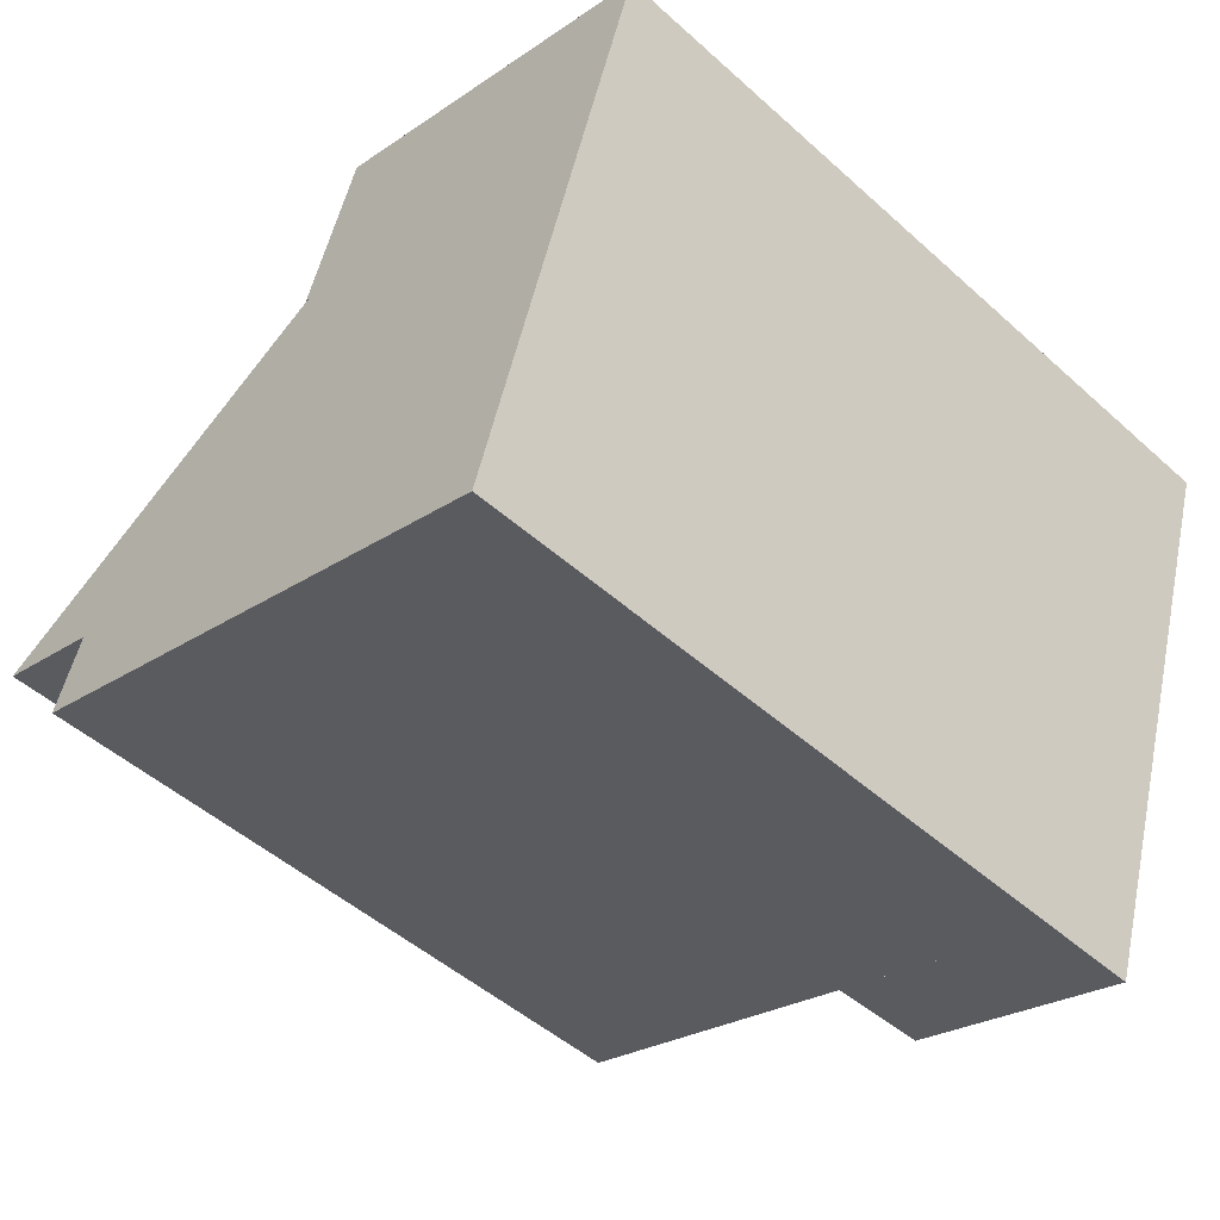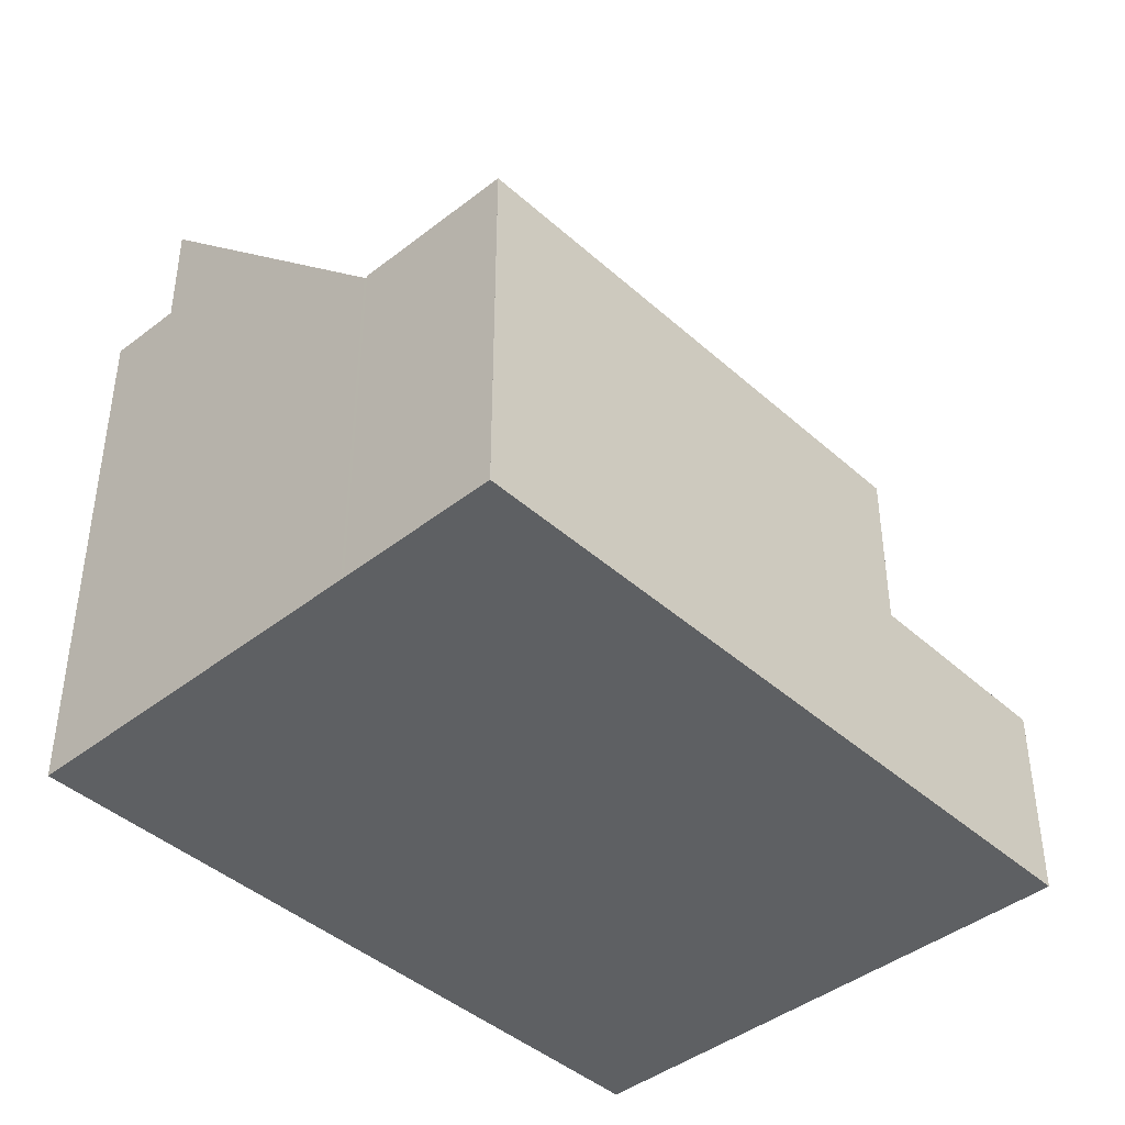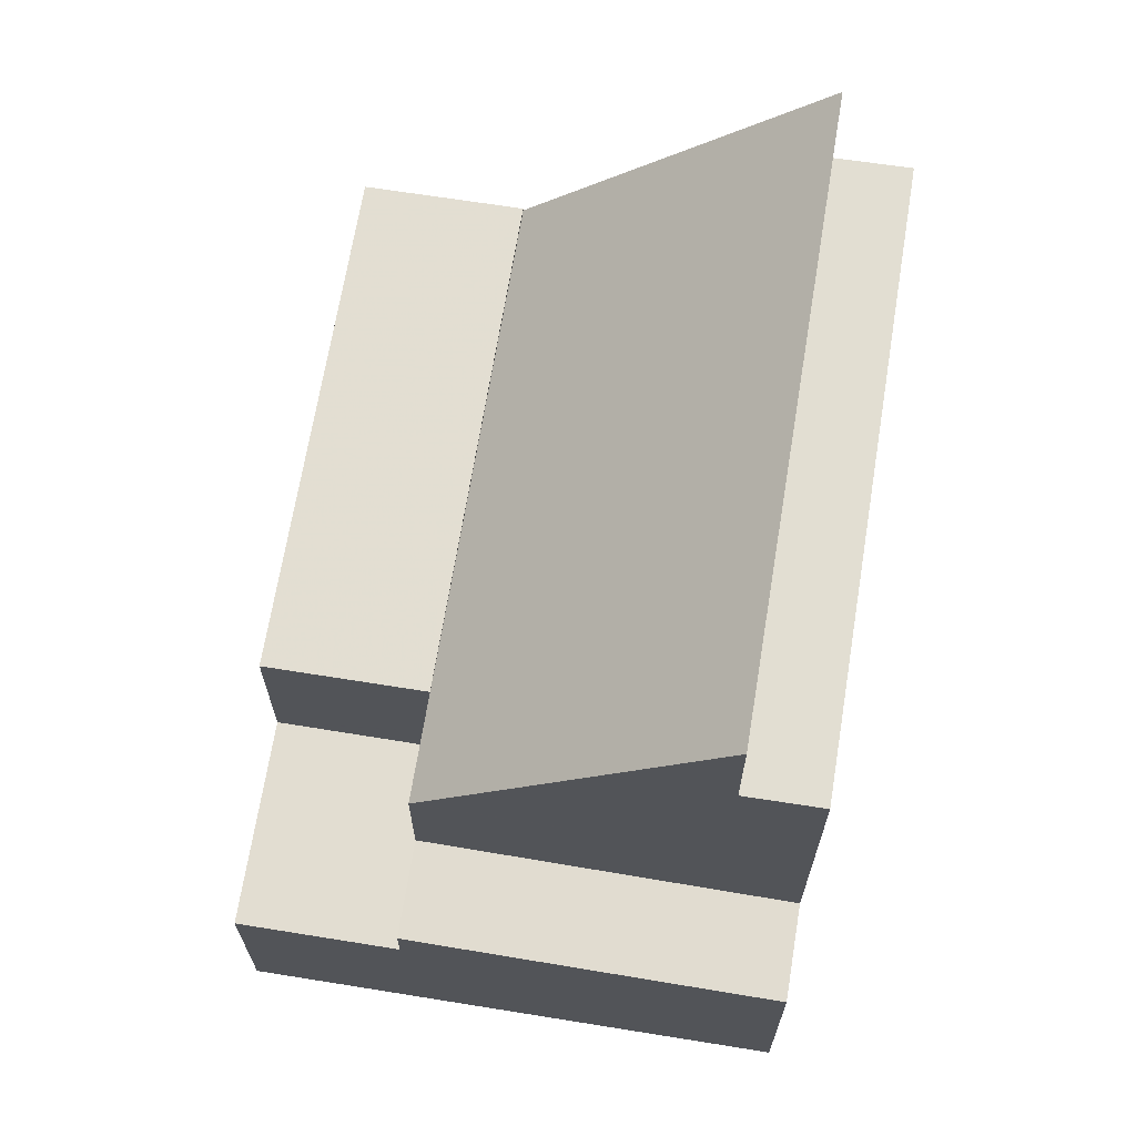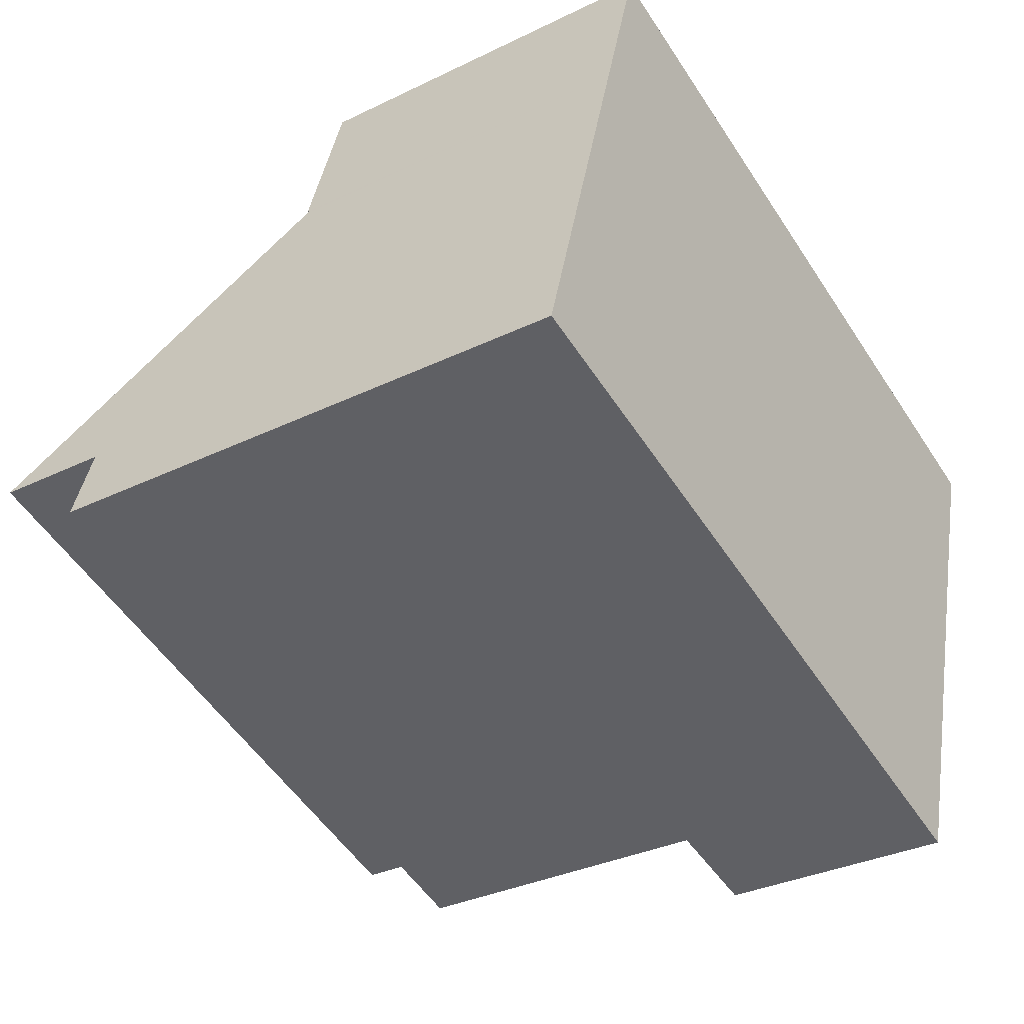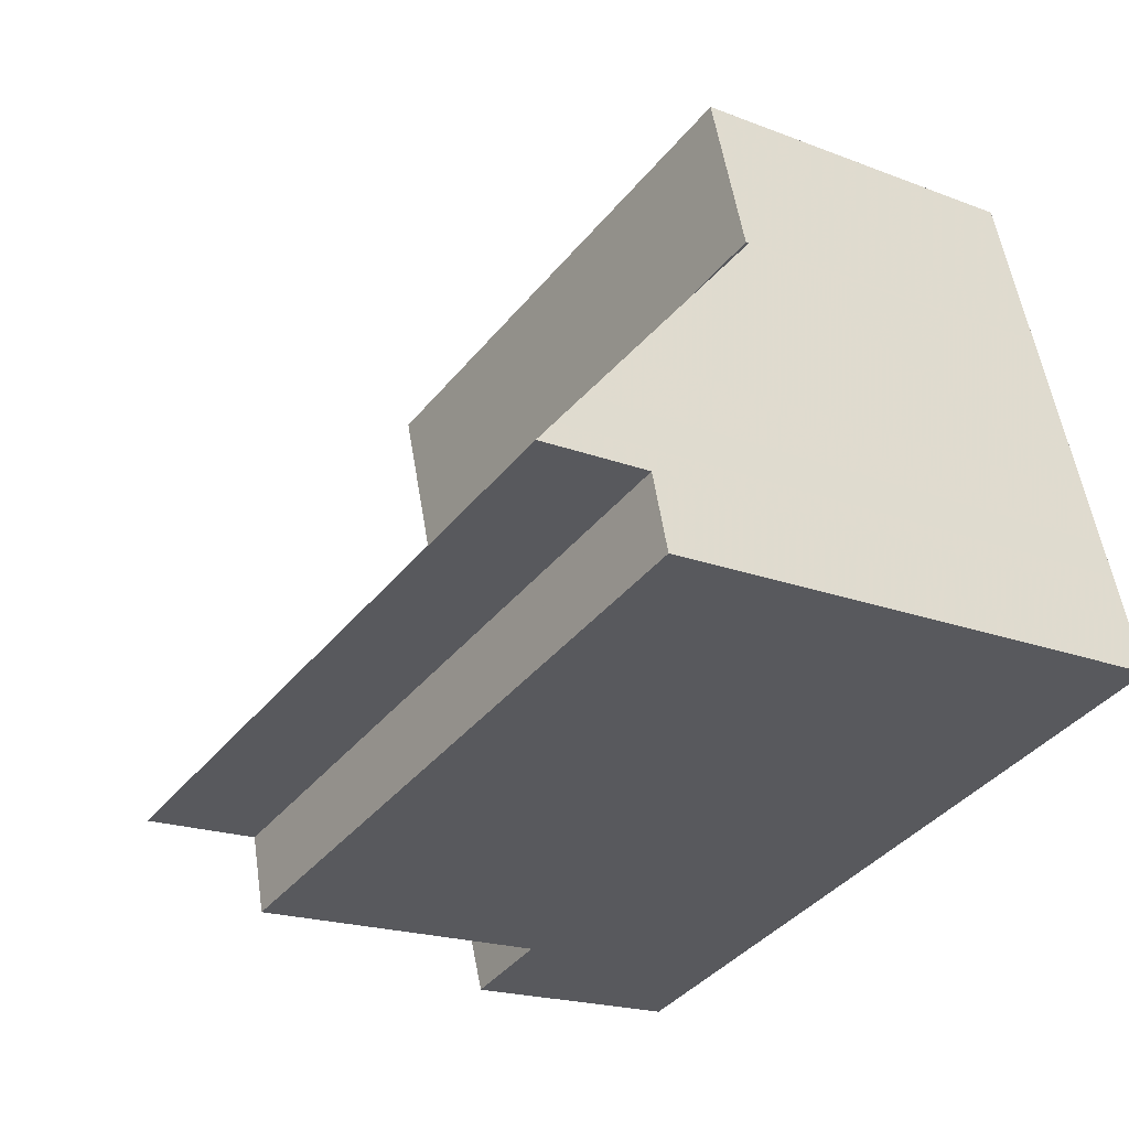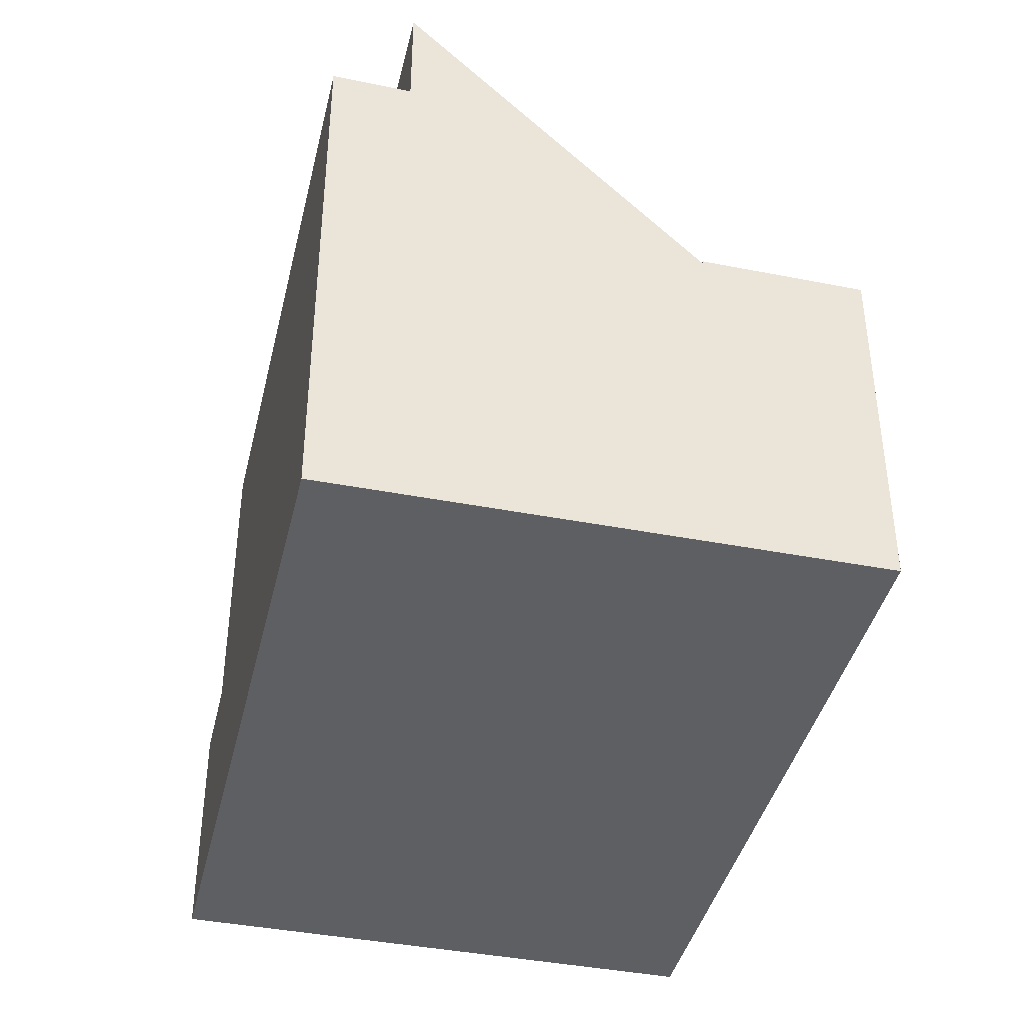
<metadata>
{"format":"obj","ext":"obj","renderer":"f3d","projection":"perspective","resolution":1024,"background":"white","views":[{"elev":-24.9,"azim":137.6,"up":"+Y"},{"elev":-42.4,"azim":149.8,"up":"+Z"},{"elev":67.7,"azim":-64.2,"up":"+Z"},{"elev":-33.1,"azim":123.8,"up":"+Y"},{"elev":-19.1,"azim":53.7,"up":"+Y"},{"elev":-41.0,"azim":93.3,"up":"+Z"}]}
</metadata>
<code>
v -2254 -2179 5.813
v -2252 -2187 8.706
v -2263 -2190 3.711
v -2266 -2182 3.149
v -2254 -2181 5.833
v -2253 -2184 8.629
v -2254 -2181 5.777
v -2252 -2186 10.49
v -2263 -2181 3.221
v -2254 -2179 5.813
v -2263 -2181 5.815
v -2263 -2184 5.835
v -2263 -2181 5.815
v -2254 -2181 5.832
v -2262 -2190 5.879
v -2263 -2187 8.639
v -2262 -2190 8.715
v -2252 -2186 8.675
v -2263 -2190 3.711
v -2265 -2185 3.852
v -2265 -2185 3.852
v -2264 -2189 3.749
v -2264 -2189 3.749
v -2265 -2185 3.852
v -2262 -2182 3.997
v -2263 -2181 4.016
v -2262 -2190 3.758
v -2263 -2181 3.196
v -2265 -2185 3.147
v -2266 -2182 3.149
v -2254 -2179 5.813
v -2254 -2179 5.813
v -2263 -2181 5.815
v -2263 -2181 3.222
v -2263 -2181 4.016
v -2263 -2181 3.196
v -2263 -2181 5.815
v -2265 -2185 3.852
v -2266 -2182 3.149
v -2266 -2182 3.149
v -2265 -2185 3.147
v -2253 -2184 8.629
v -2252 -2186 10.49
v -2254 -2181 5.833
v -2252 -2187 8.706
v -2252 -2186 8.675
v -2254 -2181 5.777
v -2254 -2181 5.832
v -2254 -2181 5.832
v -2262 -2184 5.834
v -2263 -2184 3.9
v -2262 -2184 3.194
v -2262 -2184 3.954
v -2262 -2184 5.834
v -2263 -2184 5.815
v -2262 -2184 5.809
v -2254 -2181 5.777
v -2254 -2181 5.777
v -2265 -2185 3.147
v -2265 -2185 3.147
v -2254 -2181 5.832
v -2264 -2182 3.171
v -2264 -2182 3.171
v -2263 -2187 8.639
v -2262 -2189 10.5
v -2263 -2184 5.835
v -2262 -2190 8.715
v -2262 -2189 8.685
v -2263 -2184 5.815
v -2263 -2184 3.169
v -2262 -2188 3.796
v -2262 -2190 3.758
v -2263 -2184 5.815
v -2263 -2184 3.9
v -2263 -2184 3.9
v -2263 -2184 3.169
v -2252 -2186 10.49
v -2252 -2186 10.49
v -2252 -2186 8.675
v -2252 -2186 8.675
v -2262 -2189 10.5
v -2262 -2189 8.685
v -2262 -2189 3.788
v -2262 -2189 5.869
v -2262 -2189 10.5
v -2262 -2189 3.788
v -2264 -2189 3.741
v -2262 -2189 8.685
v -2264 -2189 3.741
v -2252 -2187 8.705
v -2252 -2187 8.705
v -2262 -2190 8.715
v -2262 -2190 3.759
v -2262 -2190 5.878
v -2262 -2190 8.715
v -2262 -2190 3.759
v -2263 -2190 3.712
v -2263 -2190 3.712
v -2263 -2181 3.196
v -2263 -2181 3.196
v -2260 -2188 10.5
v -2261 -2186 8.637
v -2262 -2184 5.834
v -2260 -2189 8.714
v -2260 -2189 8.713
v -2260 -2188 8.683
v -2262 -2184 5.809
v -2262 -2184 3.194
v -2262 -2184 5.809
v -2262 -2184 3.954
v -2262 -2184 5.834
v -2262 -2184 3.194
v -2260 -2188 10.5
v -2260 -2188 8.683
v -2262 -2188 9.544
v -2261 -2187 9.542
v -2262 -2188 3.811
v -2253 -2185 9.53
v -2253 -2185 9.53
v -2262 -2188 3.811
v -2264 -2188 3.764
v -2264 -2188 3.764
v -2262 -2188 5.862
v -2262 -2188 9.544
v -2262 -2188 8.661
v -2261 -2188 10.15
v -2262 -2188 10.15
v -2252 -2185 10.12
v -2252 -2185 10.12
v -2262 -2188 3.796
v -2262 -2188 5.867
v -2262 -2188 10.15
v -2262 -2188 8.676
v -2260 -2183 5.801
v -2260 -2183 5.834
v -2259 -2187 9.539
v -2259 -2186 8.635
v -2259 -2188 10.5
v -2259 -2187 10.14
v -2259 -2188 8.681
v -2260 -2183 5.834
v -2261 -2180 5.815
v -2259 -2188 10.5
v -2260 -2183 5.834
v -2258 -2189 8.712
v -2258 -2189 8.711
v -2259 -2188 8.681
v -2260 -2183 5.801
v -2261 -2180 5.815
v -2262 -2188 10.15
v -2262 -2188 9.544
v -2262 -2189 10.5
v -2262 -2190 8.714
v -2262 -2189 8.684
v -2262 -2187 8.638
v -2263 -2184 3.172
v -2263 -2184 5.814
v -2263 -2184 3.908
v -2263 -2184 3.172
v -2264 -2181 3.175
v -2264 -2181 3.175
v -2262 -2189 10.5
v -2263 -2184 5.835
v -2262 -2190 8.715
v -2262 -2189 8.684
v -2263 -2184 5.814
v -2254 -2179 5.813
v -2254 -2179 5.813
v -2254 -2179 8.882e-16
v -2254 -2179 0
v -2252 -2187 8.706
v -2252 -2187 8.706
v -2252 -2187 0
v -2252 -2187 0
v -2263 -2190 3.712
v -2263 -2190 3.711
v -2263 -2190 0
v -2263 -2190 -4.441e-16
v -2266 -2182 3.149
v -2266 -2182 3.149
v -2266 -2182 0
v -2266 -2182 0
v -2253 -2184 8.629
v -2254 -2181 5.833
v -2254 -2181 0
v -2253 -2184 0
v -2253 -2185 9.53
v -2253 -2184 8.629
v -2253 -2184 0
v -2253 -2185 0
v -2254 -2179 5.813
v -2254 -2179 5.813
v -2254 -2179 -8.882e-16
v -2254 -2179 8.882e-16
v -2261 -2180 5.815
v -2263 -2181 5.815
v -2263 -2181 8.882e-16
v -2261 -2180 0
v -2263 -2190 3.711
v -2263 -2190 3.711
v -2263 -2190 -4.441e-16
v -2263 -2190 0
v -2264 -2188 3.764
v -2264 -2189 3.749
v -2264 -2189 0
v -2264 -2188 4.441e-16
v -2266 -2182 3.149
v -2266 -2182 3.149
v -2266 -2182 -4.441e-16
v -2266 -2182 0
v -2254 -2181 5.832
v -2254 -2179 5.813
v -2254 -2179 0
v -2254 -2181 8.882e-16
v -2264 -2182 3.171
v -2266 -2182 3.149
v -2266 -2182 0
v -2264 -2182 0
v -2258 -2189 8.712
v -2252 -2187 8.706
v -2252 -2187 0
v -2258 -2189 0
v -2254 -2181 5.833
v -2254 -2181 5.777
v -2254 -2181 0
v -2254 -2181 0
v -2266 -2182 3.149
v -2265 -2185 3.147
v -2265 -2185 0
v -2266 -2182 -4.441e-16
v -2264 -2181 3.175
v -2264 -2182 3.171
v -2264 -2182 0
v -2264 -2181 0
v -2263 -2190 3.711
v -2262 -2190 3.758
v -2262 -2190 4.441e-16
v -2263 -2190 -4.441e-16
v -2252 -2187 8.705
v -2252 -2186 8.675
v -2252 -2186 0
v -2252 -2187 0
v -2264 -2189 3.749
v -2264 -2189 3.741
v -2264 -2189 0
v -2264 -2189 0
v -2252 -2187 8.706
v -2252 -2187 8.705
v -2252 -2187 0
v -2252 -2187 0
v -2264 -2189 3.741
v -2263 -2190 3.712
v -2263 -2190 -4.441e-16
v -2264 -2189 0
v -2262 -2190 8.715
v -2260 -2189 8.714
v -2260 -2189 0
v -2262 -2190 0
v -2252 -2185 10.12
v -2253 -2185 9.53
v -2253 -2185 0
v -2252 -2185 1.776e-15
v -2265 -2185 3.852
v -2264 -2188 3.764
v -2264 -2188 4.441e-16
v -2265 -2185 0
v -2252 -2186 10.49
v -2252 -2185 10.12
v -2252 -2185 1.776e-15
v -2252 -2186 -1.776e-15
v -2260 -2189 8.714
v -2258 -2189 8.712
v -2258 -2189 0
v -2260 -2189 0
v -2254 -2179 5.813
v -2261 -2180 5.815
v -2261 -2180 0
v -2254 -2179 -8.882e-16
v -2263 -2181 3.196
v -2264 -2181 3.175
v -2264 -2181 0
v -2263 -2181 -4.441e-16
v -2262 -2190 8.715
v -2262 -2190 8.715
v -2262 -2190 0
v -2262 -2190 0
v -2263 -2190 0
v -2266 -2182 0
v -2254 -2179 0
v -2252 -2187 0
f 87 23 71 86
f 40 30 4 39
f 32 10 1 31
f 149 10 32 142
f 35 26 9 34
f 34 9 28 36
f 94 15 17 95
f 89 22 23 87
f 122 20 21 121
f 121 21 75 117
f 37 13 26 35
f 56 25 53
f 76 41 38 74
f 60 30 40 59
f 49 32 31 61
f 142 32 49 141
f 34 25 35
f 53 25 34 36 52
f 54 37 35 25 56
f 44 5 6 42
f 91 2 45 90
f 43 8 18 46
f 41 29 24 38
f 144 44 42 137
f 146 90 45 145
f 143 43 46 147
f 48 14 7 47
f 57 5 44 58
f 148 58 44 144
f 93 27 15 94
f 62 40 39 63
f 70 59 40 62
f 158 74 73 157
f 159 76 74 158
f 129 118 119 128
f 136 118 129 139
f 131 123 120 130
f 97 87 86 96
f 132 124 125 133
f 133 125 123 131
f 98 89 87 97
f 90 79 80 91
f 140 79 90 146
f 94 84 83 93
f 95 88 84 94
f 96 72 19 97
f 97 19 3 98
f 161 100 99 160
f 163 103 102 155
f 153 105 104 164
f 162 101 106 165
f 160 99 108 156
f 166 107 103 163
f 134 109 111 135
f 151 116 126 150
f 154 114 105 153
f 155 102 116 151
f 118 42 6 119
f 137 42 118 136
f 121 23 22 122
f 117 71 23 121
f 123 12 55 51 120
f 124 16 125
f 125 16 12 123
f 150 126 113 152
f 128 78 77 129
f 139 129 77 138
f 130 83 84 131
f 133 88 85 132
f 131 84 88 133
f 135 48 47 134
f 136 116 102 137
f 138 113 126 139
f 141 50 33 142
f 137 102 103 144
f 145 104 105 146
f 147 106 101 143
f 144 103 107 148
f 139 126 116 136
f 142 33 11 149
f 146 105 114 140
f 150 127 115 151
f 153 92 82 154
f 151 115 64 155
f 152 81 127 150
f 157 109 110 158
f 158 110 112 159
f 160 62 63 161
f 155 64 66 163
f 164 67 92 153
f 165 68 65 162
f 156 70 62 160
f 163 66 69 166
f 168 169 170 167
f 172 173 174 171
f 176 177 178 175
f 180 181 182 179
f 184 185 186 183
f 188 189 190 187
f 192 193 194 191
f 196 197 198 195
f 200 201 202 199
f 204 205 206 203
f 208 209 210 207
f 212 213 214 211
f 216 217 218 215
f 220 221 222 219
f 224 225 226 223
f 228 229 230 227
f 232 233 234 231
f 236 237 238 235
f 240 241 242 239
f 244 245 246 243
f 248 249 250 247
f 252 253 254 251
f 256 257 258 255
f 260 261 262 259
f 264 265 266 263
f 268 269 270 267
f 272 273 274 271
f 276 277 278 275
f 280 281 282 279
f 284 285 286 283
f 288 289 290 287

</code>
